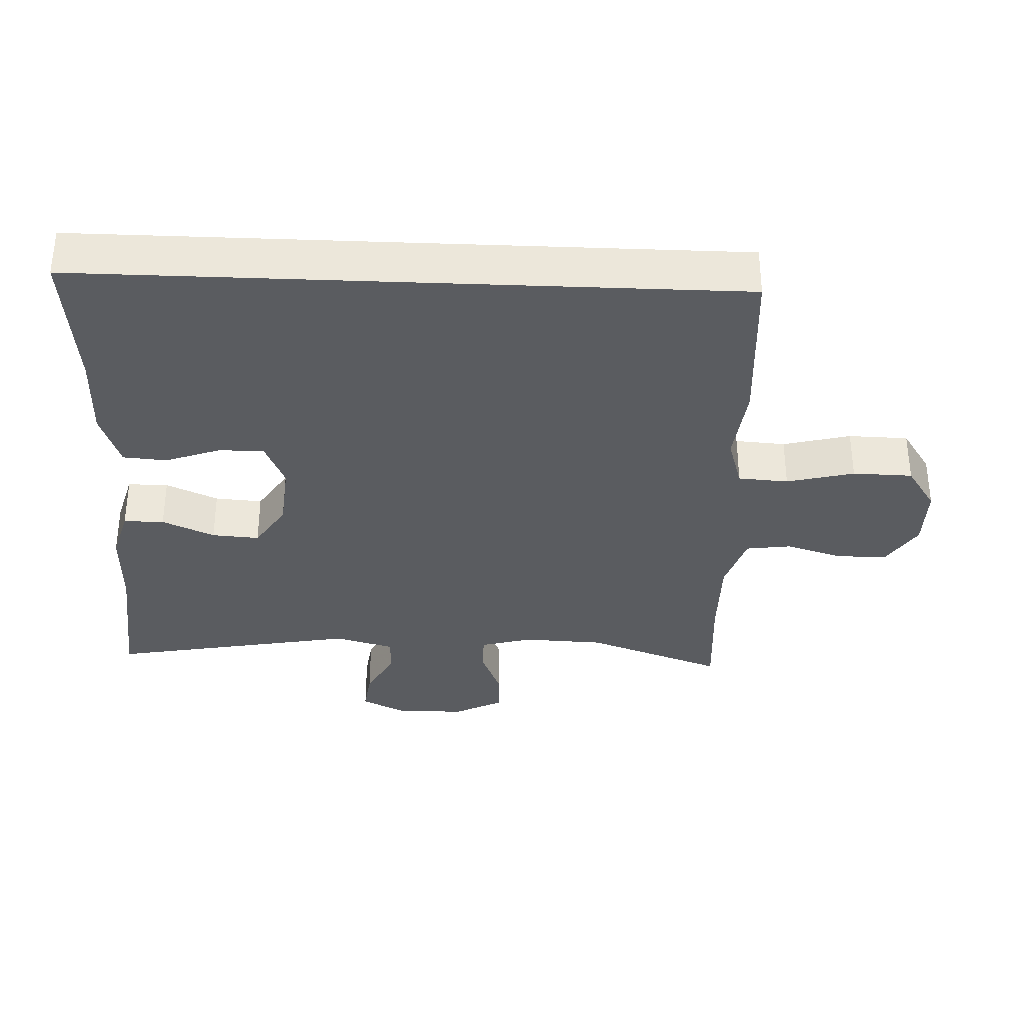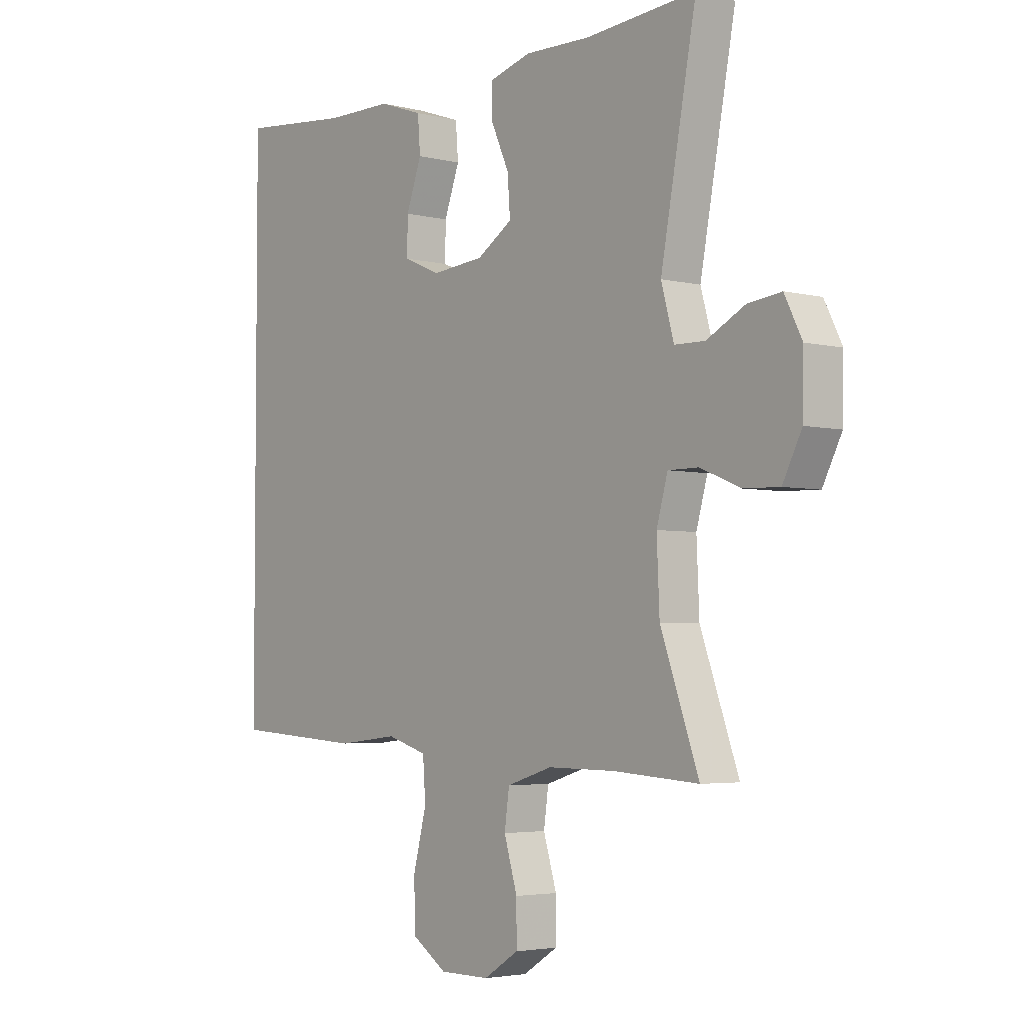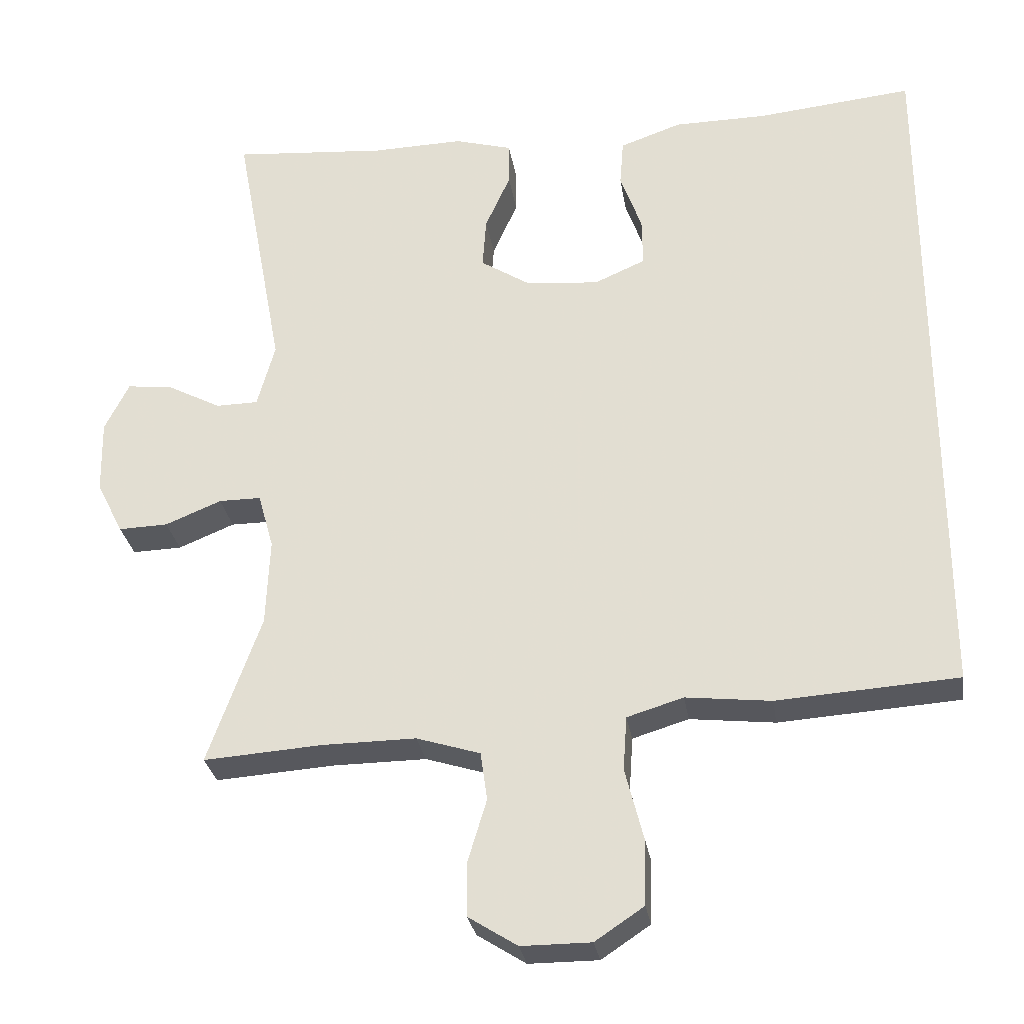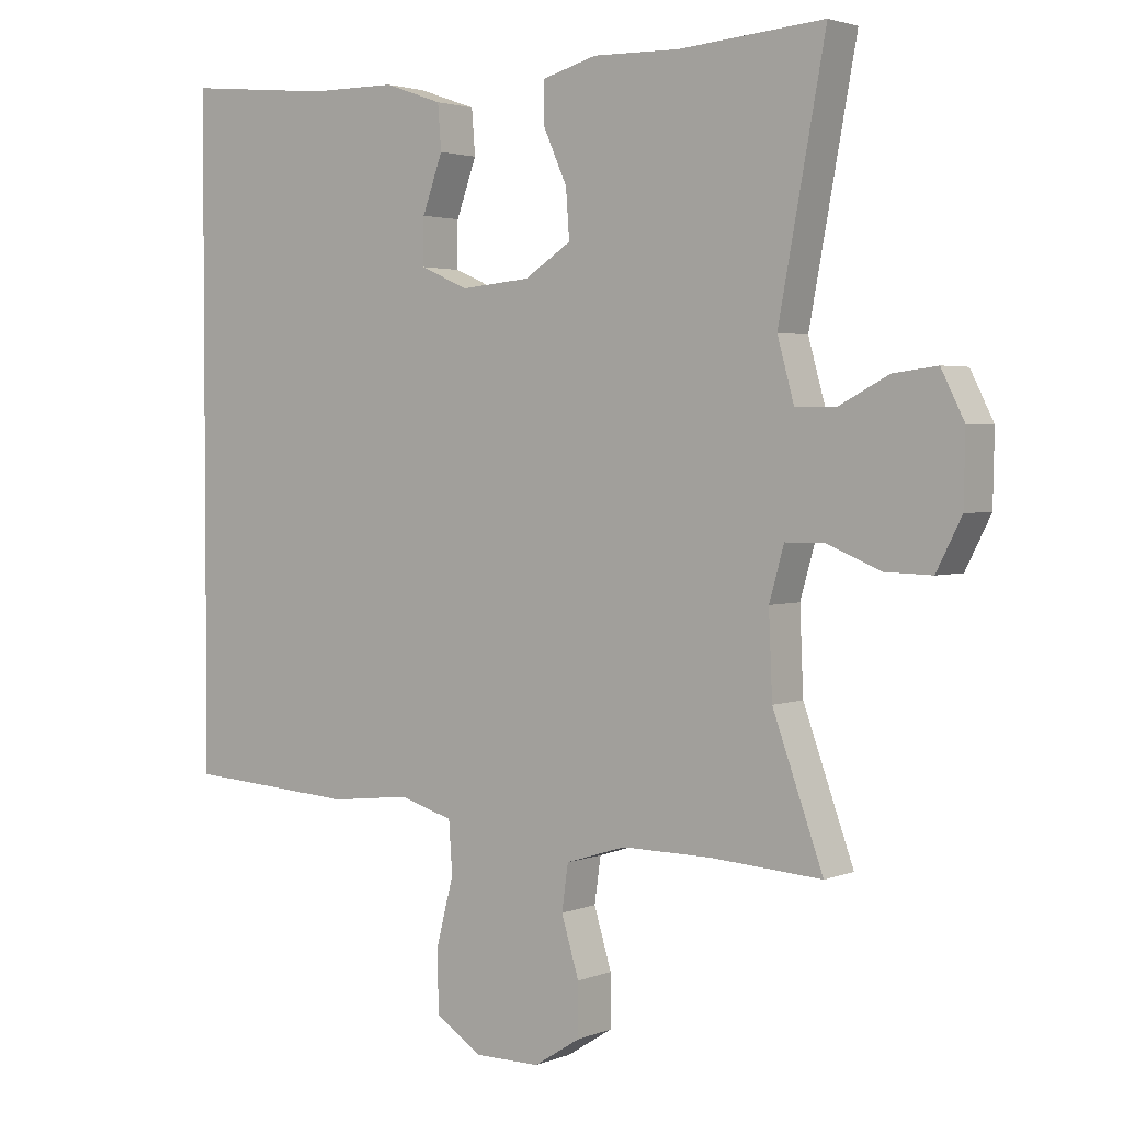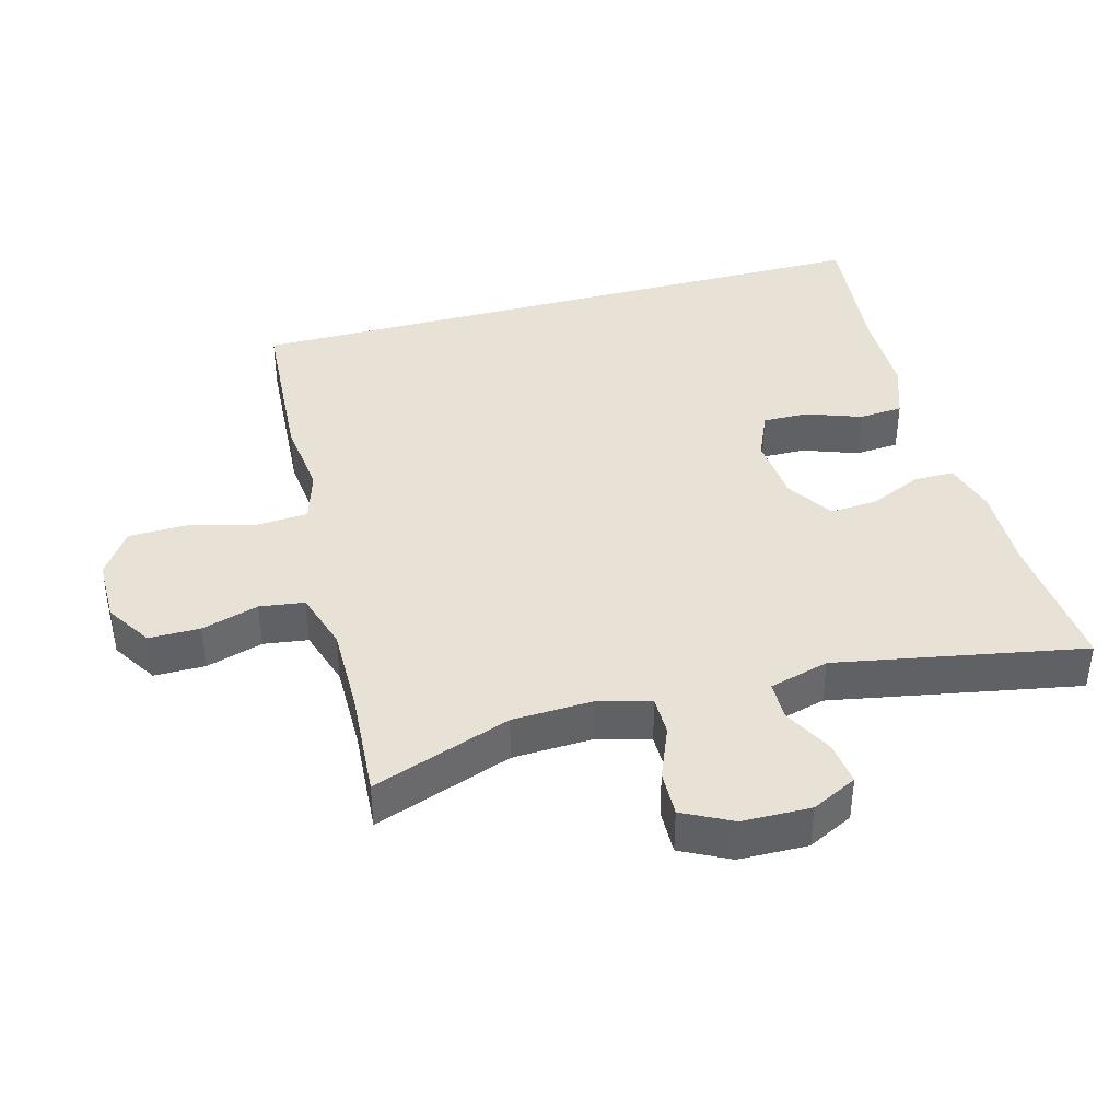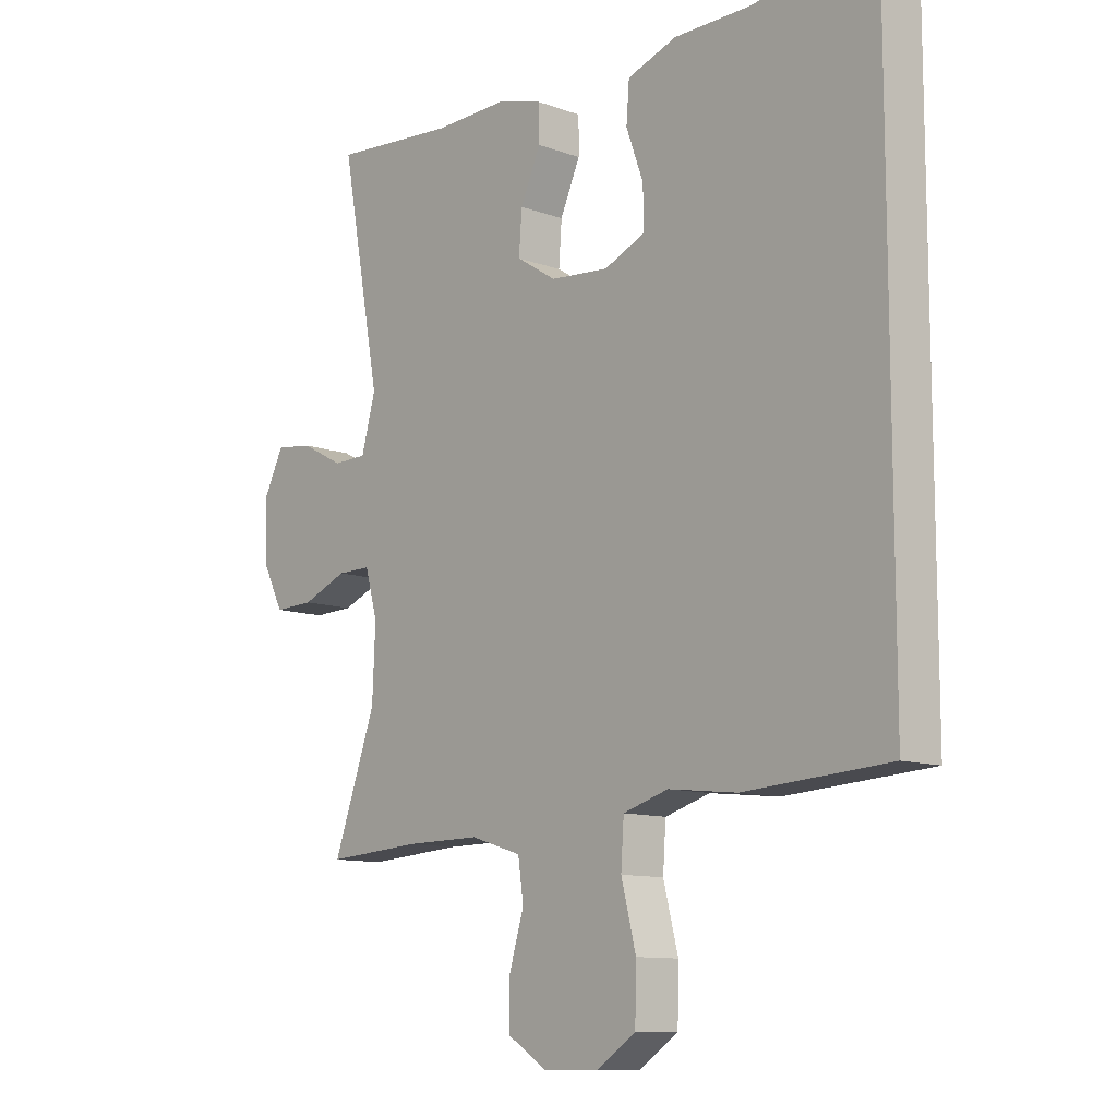
<metadata>
{"format":"obj","ext":"obj","renderer":"f3d","projection":"perspective","resolution":1024,"background":"white","views":[{"elev":-34.2,"azim":87.6,"up":"+Y"},{"elev":-3.8,"azim":-129.5,"up":"+Z"},{"elev":-28.9,"azim":8.9,"up":"+Z"},{"elev":2.6,"azim":-143.3,"up":"+Z"},{"elev":40.1,"azim":-105.2,"up":"+Y"},{"elev":-10.9,"azim":48.1,"up":"+Z"}]}
</metadata>
<code>
v 0.5 0.07 -0.451
v 0.256 0.07 -0.467
v 0.141 0.07 -0.454
v 0.065 0.07 -0.477
v 0.06 0.07 -0.55
v 0.085 0.07 -0.648
v 0.083 0.07 -0.735
v 0.017 0.07 -0.779
v -0.077 0.07 -0.779
v -0.143 0.07 -0.737
v -0.143 0.07 -0.663
v -0.118 0.07 -0.58
v -0.127 0.07 -0.515
v -0.213 0.07 -0.488
v -0.34 0.07 -0.489
v -0.5 0.07 -0.5
v -0.428 0.07 -0.299
v -0.423 0.07 -0.181
v -0.444 0.07 -0.106
v -0.501 0.07 -0.106
v -0.577 0.07 -0.137
v -0.644 0.07 -0.139
v -0.68 0.07 -0.068
v -0.682 0.07 0.032
v -0.649 0.07 0.098
v -0.586 0.07 0.09
v -0.514 0.07 0.052
v -0.457 0.07 0.053
v -0.433 0.07 0.14
v -0.5 0.07 0.5
v -0.292 0.07 0.483
v -0.168 0.07 0.486
v -0.09 0.07 0.464
v -0.09 0.07 0.405
v -0.124 0.07 0.329
v -0.129 0.07 0.26
v -0.062 0.07 0.217
v 0.037 0.07 0.208
v 0.106 0.07 0.238
v 0.105 0.07 0.304
v 0.076 0.07 0.384
v 0.081 0.07 0.448
v 0.164 0.07 0.477
v 0.29 0.07 0.478
v 0.5 0.07 0.499
v 0.5 0 -0.451
v 0.256 0 -0.467
v 0.141 0 -0.454
v 0.065 0 -0.477
v 0.06 0 -0.55
v 0.085 0 -0.648
v 0.083 0 -0.735
v 0.017 0 -0.779
v -0.077 0 -0.779
v -0.143 0 -0.737
v -0.143 0 -0.663
v -0.118 0 -0.58
v -0.127 0 -0.515
v -0.213 0 -0.488
v -0.34 0 -0.489
v -0.5 0 -0.5
v -0.428 0 -0.299
v -0.423 0 -0.181
v -0.444 0 -0.106
v -0.501 0 -0.106
v -0.577 0 -0.137
v -0.644 0 -0.139
v -0.68 0 -0.068
v -0.682 0 0.032
v -0.649 0 0.098
v -0.586 0 0.09
v -0.514 0 0.052
v -0.457 0 0.053
v -0.433 0 0.14
v -0.5 0 0.5
v -0.292 0 0.483
v -0.168 0 0.486
v -0.09 0 0.464
v -0.09 0 0.405
v -0.124 0 0.329
v -0.129 0 0.26
v -0.062 0 0.217
v 0.037 0 0.208
v 0.106 0 0.238
v 0.105 0 0.304
v 0.076 0 0.384
v 0.081 0 0.448
v 0.164 0 0.477
v 0.29 0 0.478
v 0.5 0 0.499
f 1 2 3
f 45 1 3
f 44 45 3
f 42 43 44
f 41 42 44
f 40 41 44
f 39 40 44 3
f 38 39 3 4
f 37 38 4 5
f 36 37 5
f 33 34 35
f 32 33 35
f 31 32 35
f 31 35 36
f 30 31 36
f 29 30 36
f 28 29 36 5
f 25 26 27
f 24 25 27
f 23 24 27
f 22 23 27
f 21 22 27
f 20 21 27
f 19 20 27 28
f 5 6 7
f 28 5 7
f 19 28 7
f 18 19 7
f 15 16 17
f 14 15 17 18
f 13 14 18
f 10 11 12
f 9 10 12
f 8 9 12
f 7 8 12
f 7 12 13
f 7 13 18
f 48 47 46
f 48 46 90
f 48 90 89
f 89 88 87
f 89 87 86
f 89 86 85
f 48 89 85 84
f 49 48 84 83
f 50 49 83 82
f 50 82 81
f 80 79 78
f 80 78 77
f 80 77 76
f 81 80 76
f 81 76 75
f 81 75 74
f 50 81 74 73
f 72 71 70
f 72 70 69
f 72 69 68
f 72 68 67
f 72 67 66
f 72 66 65
f 73 72 65 64
f 52 51 50
f 52 50 73
f 52 73 64
f 52 64 63
f 62 61 60
f 63 62 60 59
f 63 59 58
f 57 56 55
f 57 55 54
f 57 54 53
f 57 53 52
f 58 57 52
f 63 58 52
f 1 46 47 2
f 2 47 48 3
f 3 48 49 4
f 4 49 50 5
f 5 50 51 6
f 6 51 52 7
f 7 52 53 8
f 8 53 54 9
f 9 54 55 10
f 10 55 56 11
f 11 56 57 12
f 12 57 58 13
f 13 58 59 14
f 14 59 60 15
f 15 60 61 16
f 16 61 62 17
f 17 62 63 18
f 18 63 64 19
f 19 64 65 20
f 20 65 66 21
f 21 66 67 22
f 22 67 68 23
f 23 68 69 24
f 24 69 70 25
f 25 70 71 26
f 26 71 72 27
f 27 72 73 28
f 28 73 74 29
f 29 74 75 30
f 30 75 76 31
f 31 76 77 32
f 32 77 78 33
f 33 78 79 34
f 34 79 80 35
f 35 80 81 36
f 36 81 82 37
f 37 82 83 38
f 38 83 84 39
f 39 84 85 40
f 40 85 86 41
f 41 86 87 42
f 42 87 88 43
f 43 88 89 44
f 44 89 90 45
f 45 90 46 1

</code>
